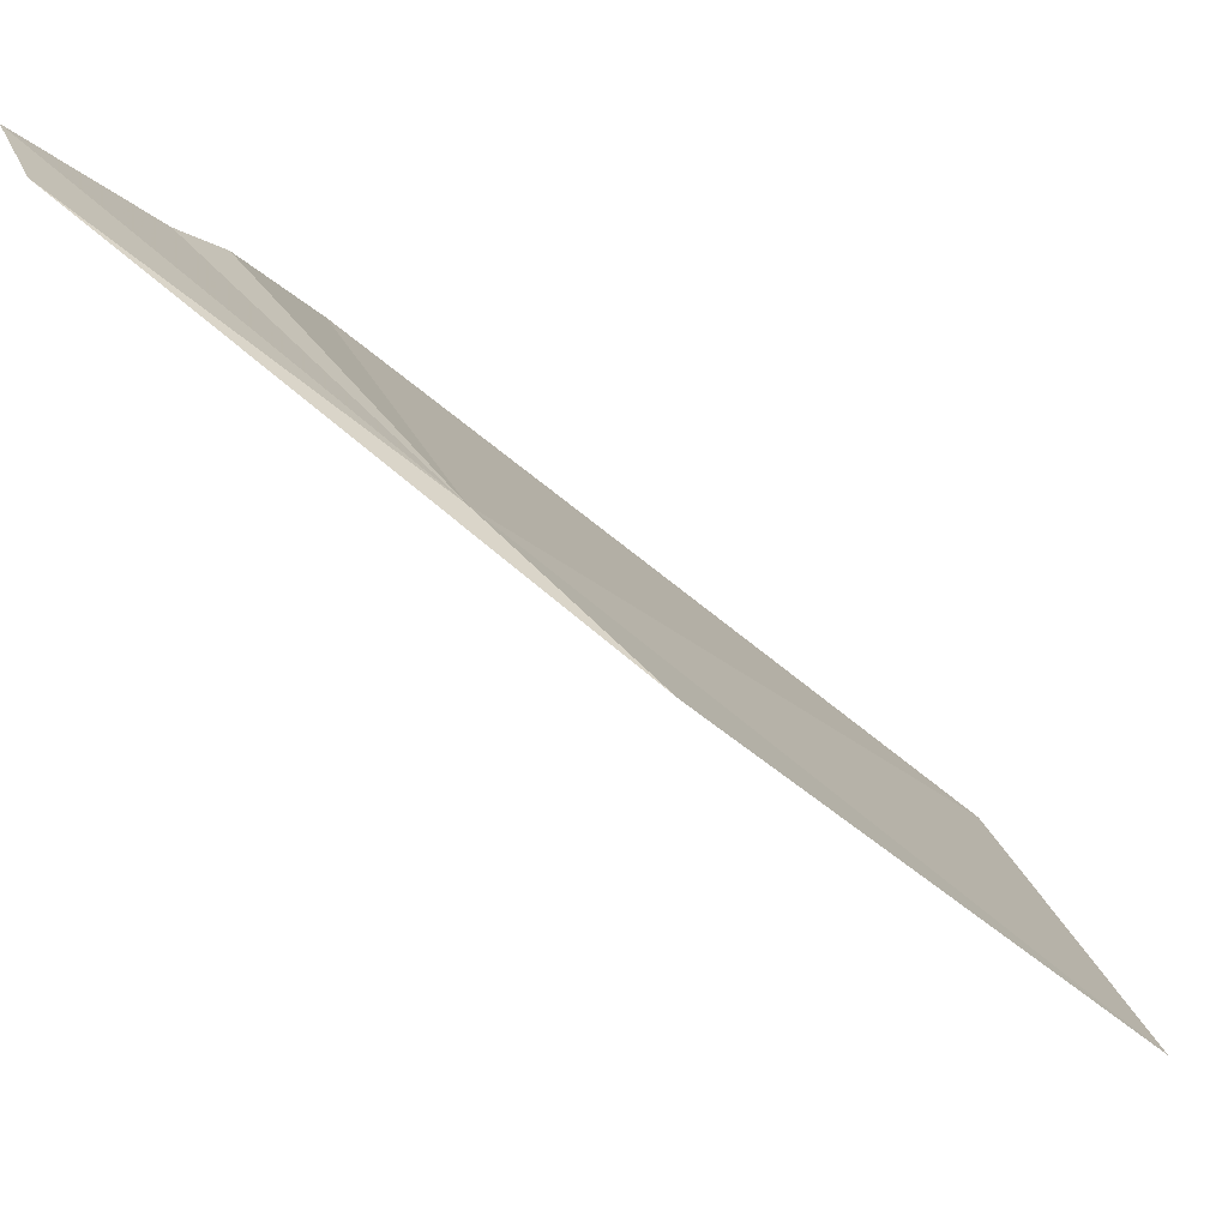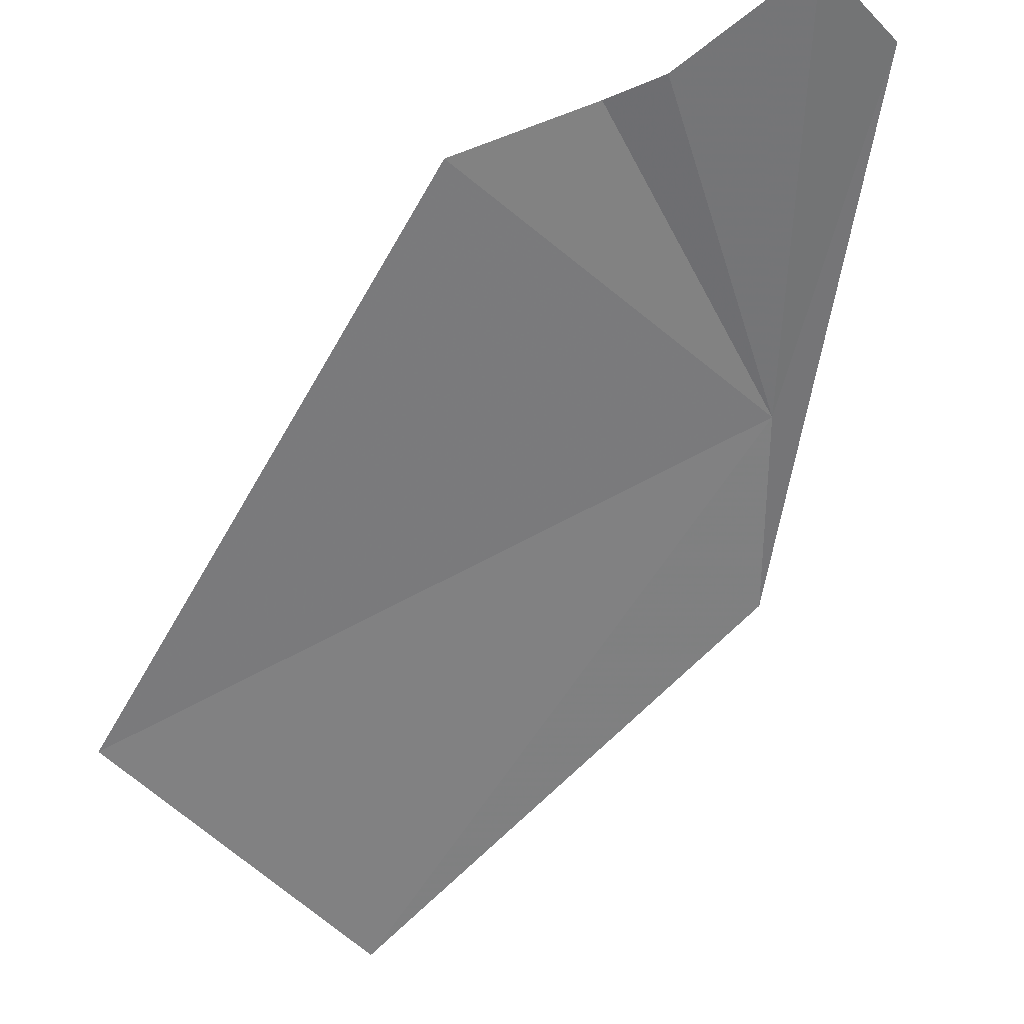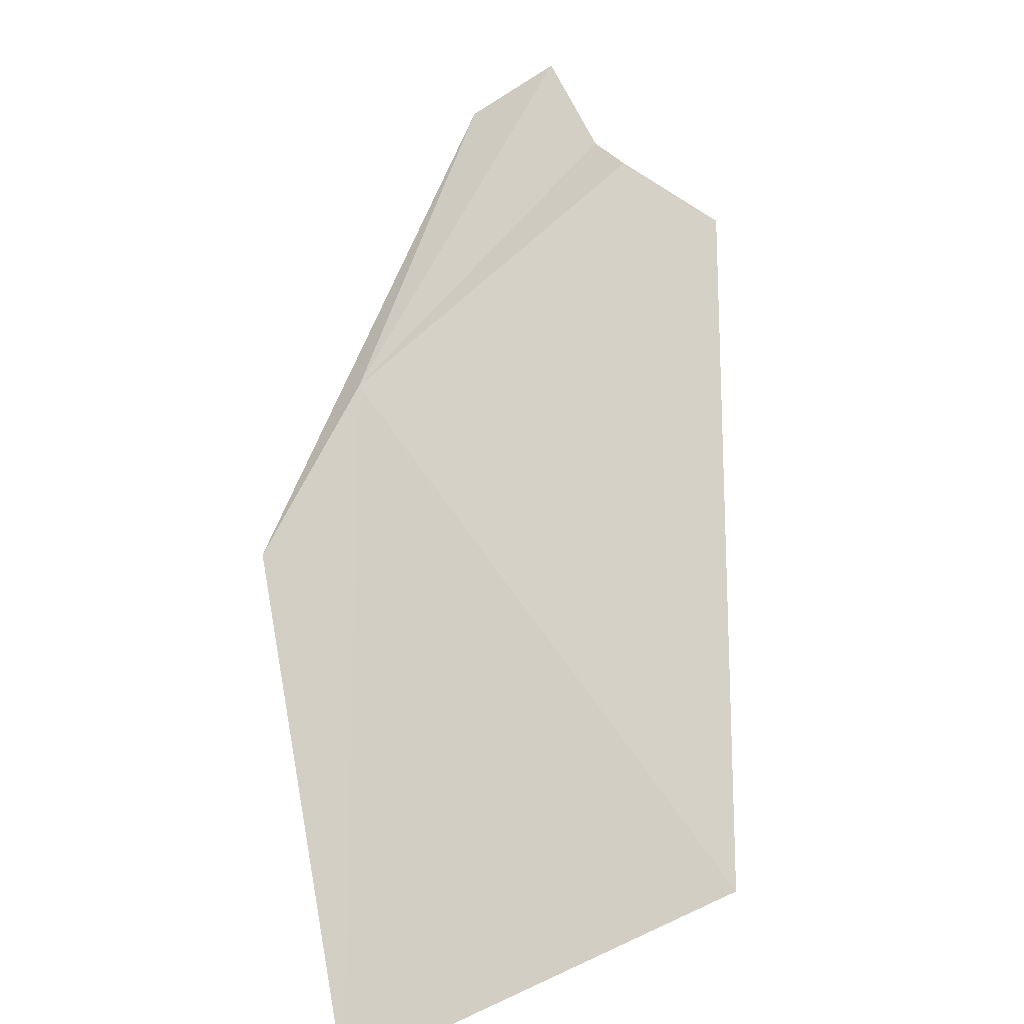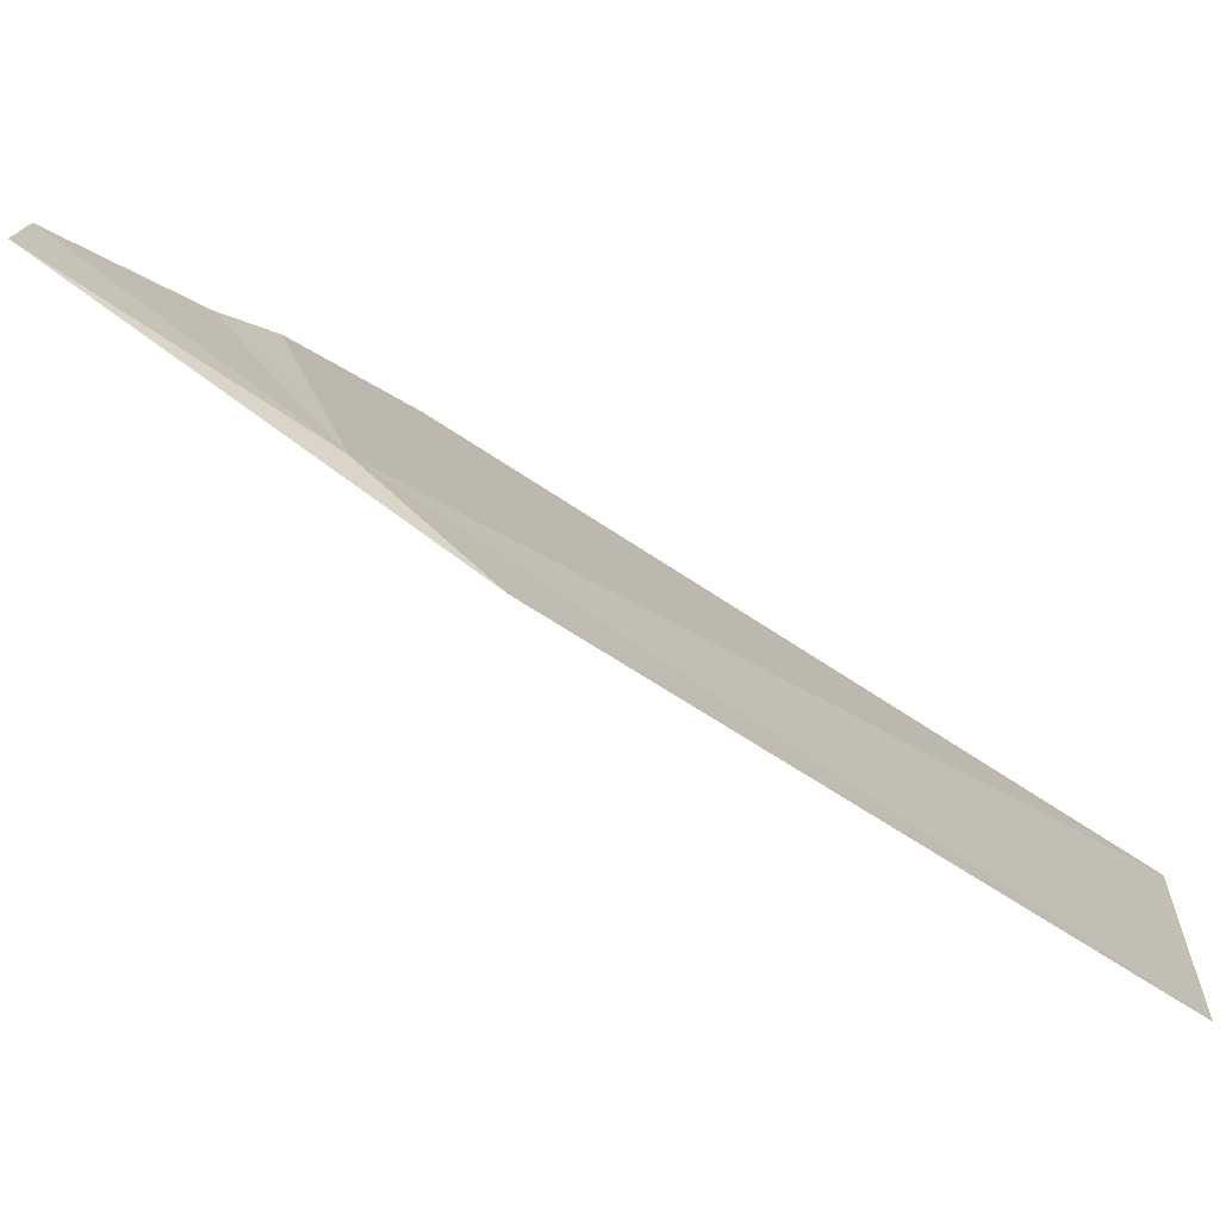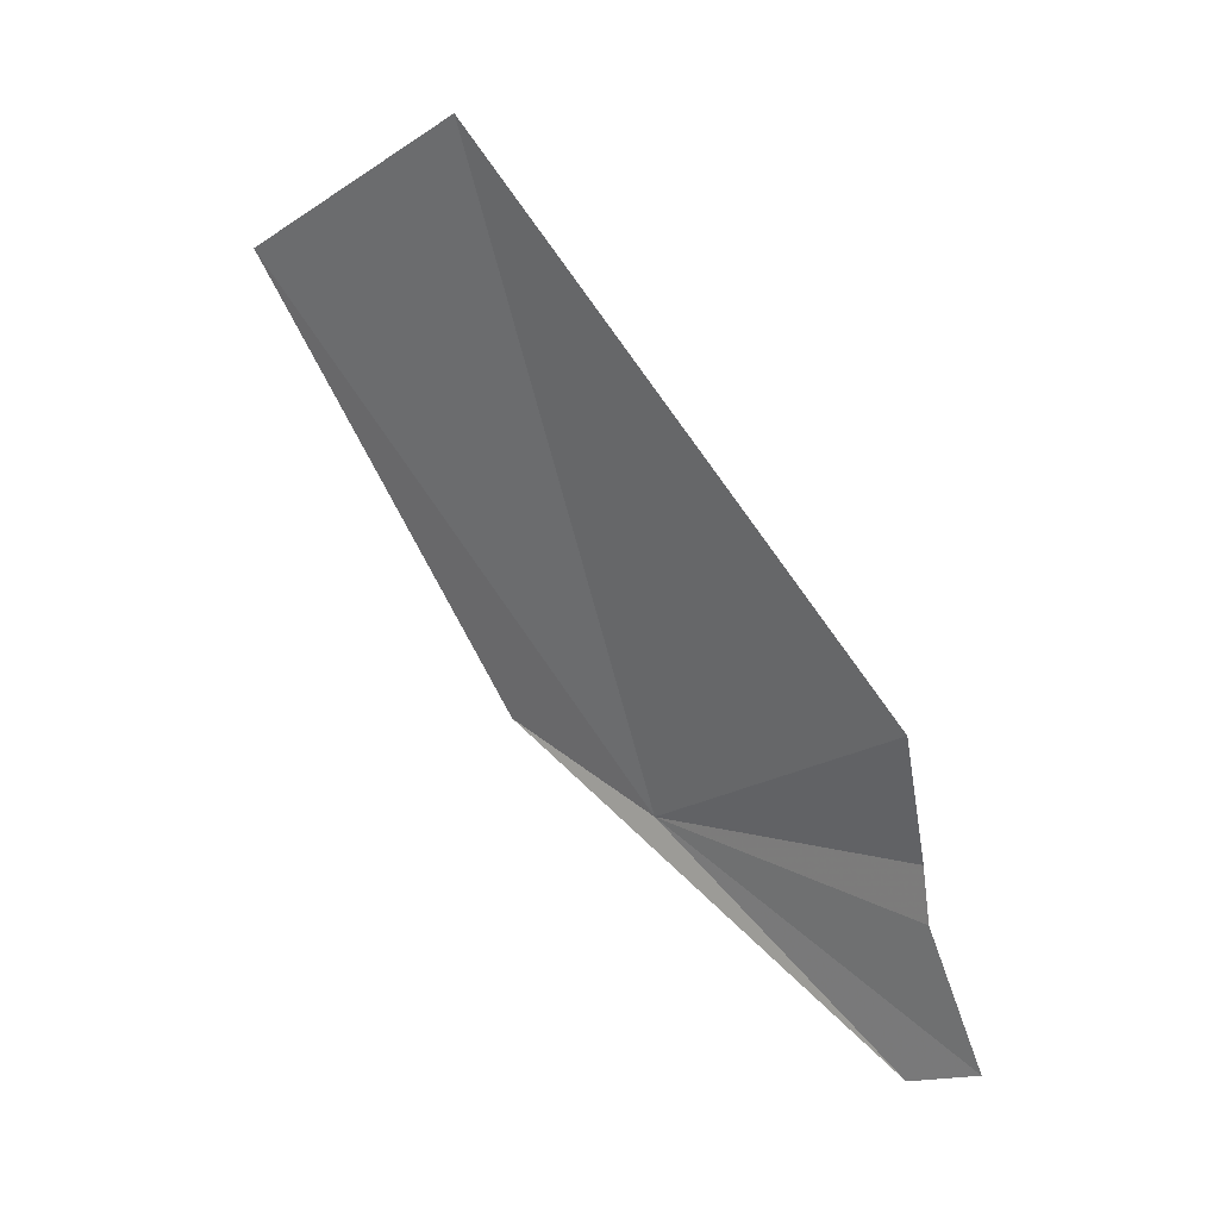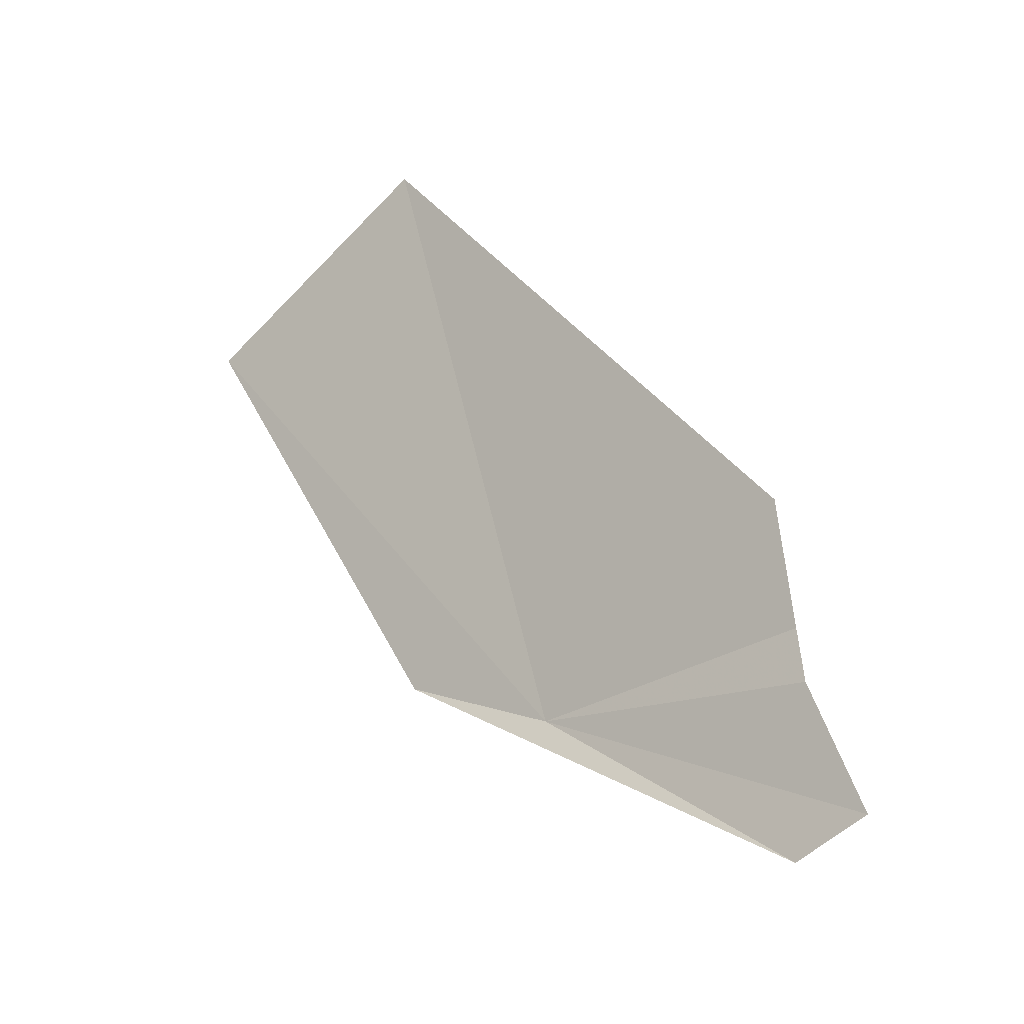
<metadata>
{"format":"obj","ext":"obj","renderer":"f3d","projection":"perspective","resolution":1024,"background":"white","views":[{"elev":-1.7,"azim":52.2,"up":"+Z"},{"elev":-17.9,"azim":-47.9,"up":"+Z"},{"elev":17.3,"azim":169.3,"up":"+Z"},{"elev":-17.9,"azim":78.9,"up":"+Z"},{"elev":-0.9,"azim":-100.9,"up":"+Y"},{"elev":-42.6,"azim":-104.8,"up":"+Y"}]}
</metadata>
<code>
v 16.2 22.13 8.119
v 14.21 29.02 5.739
v 12.89 23.09 9.819
v 13.5 21.83 10.18
v 17.2 28.16 3.975
v 17.29 23.14 6.767
v 13.66 21.23 10.28
v 13.81 19.74 10.86
v 14.6 19.56 10.35
f 1 2 3
f 1 3 4
f 1 5 2
f 1 6 5
f 1 4 7
f 1 7 8
f 1 8 9
f 1 9 6

</code>
